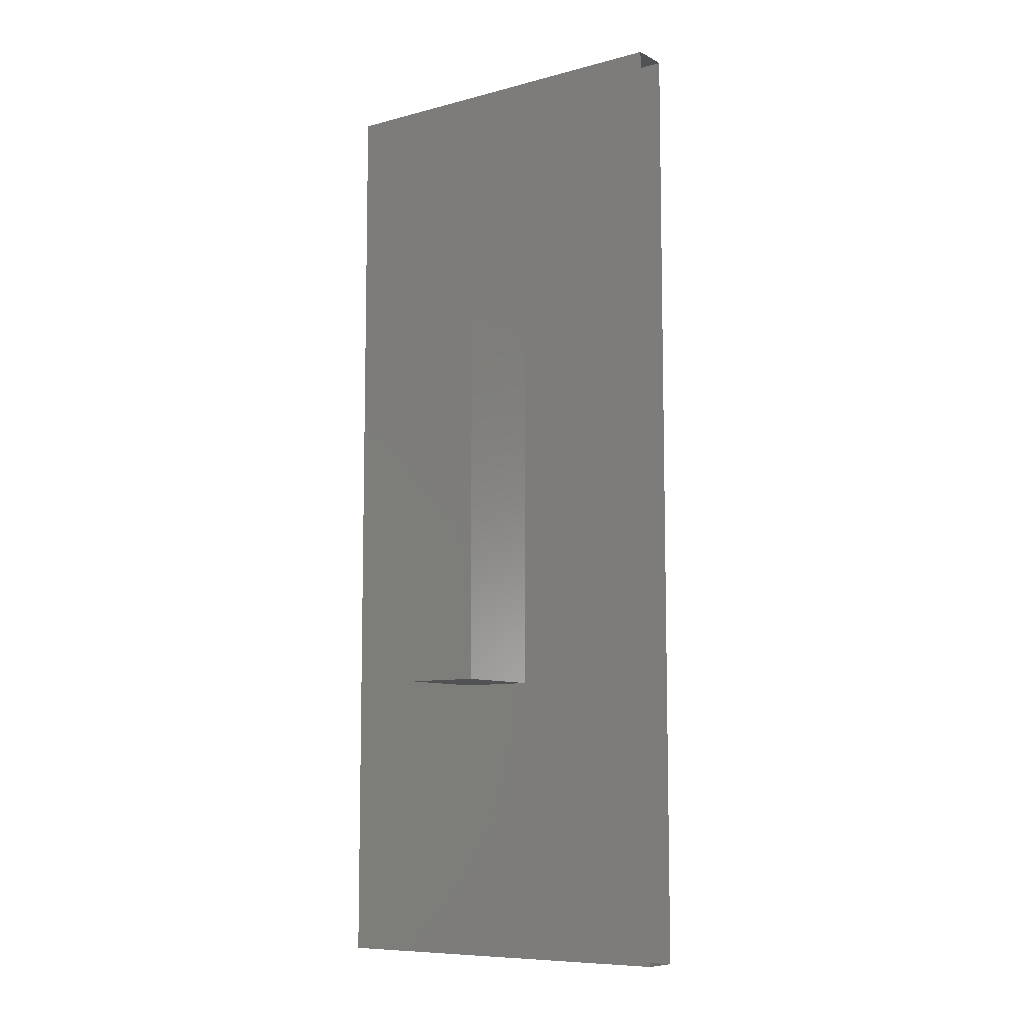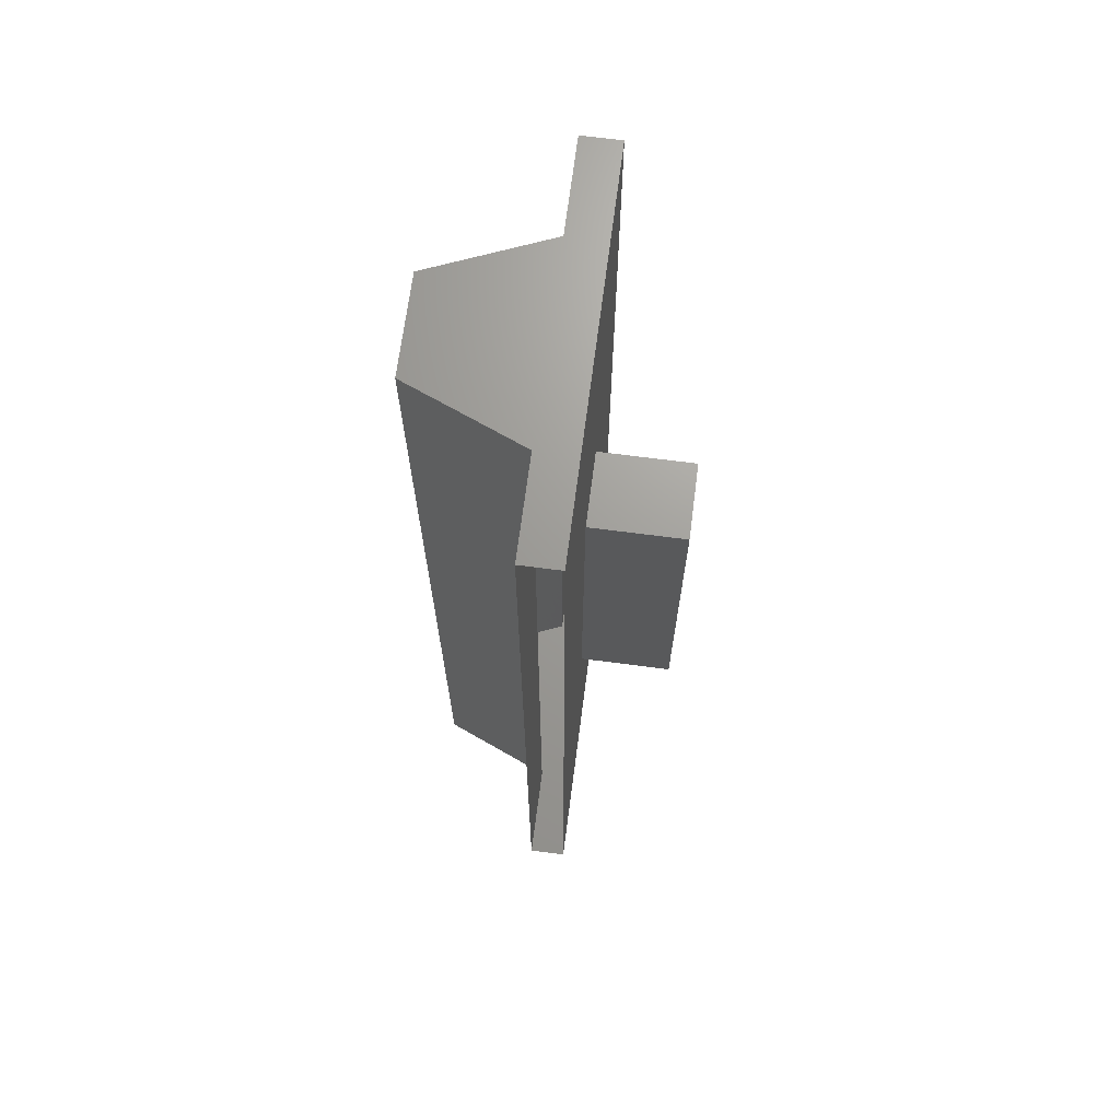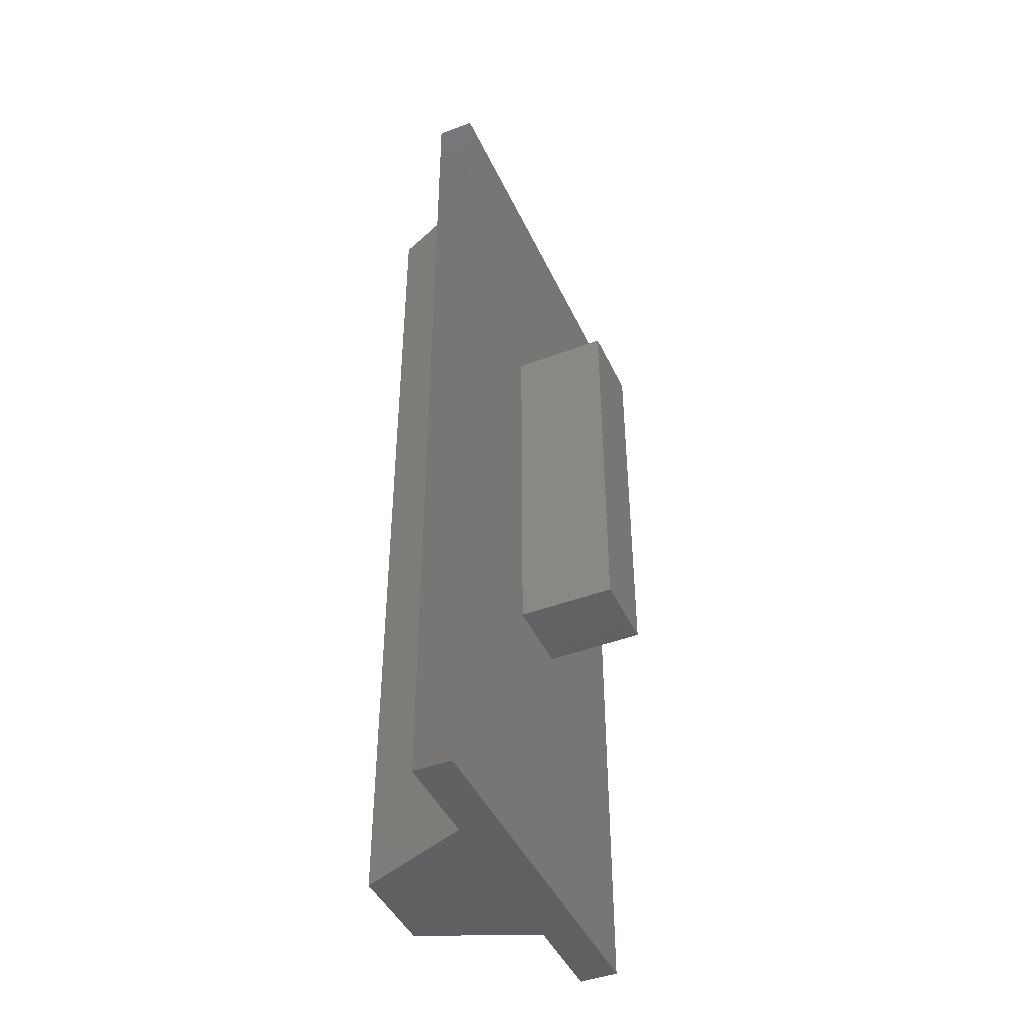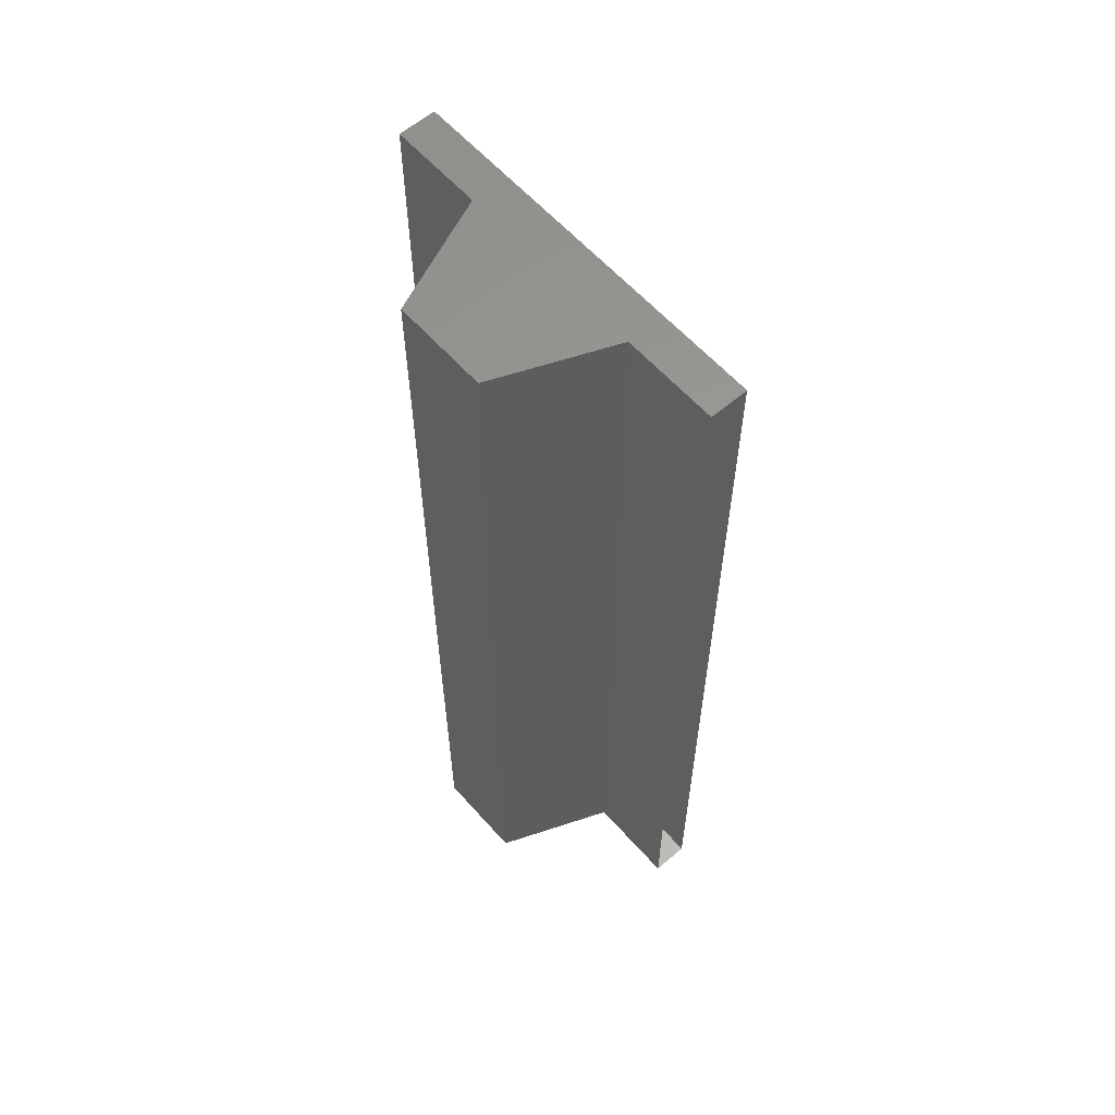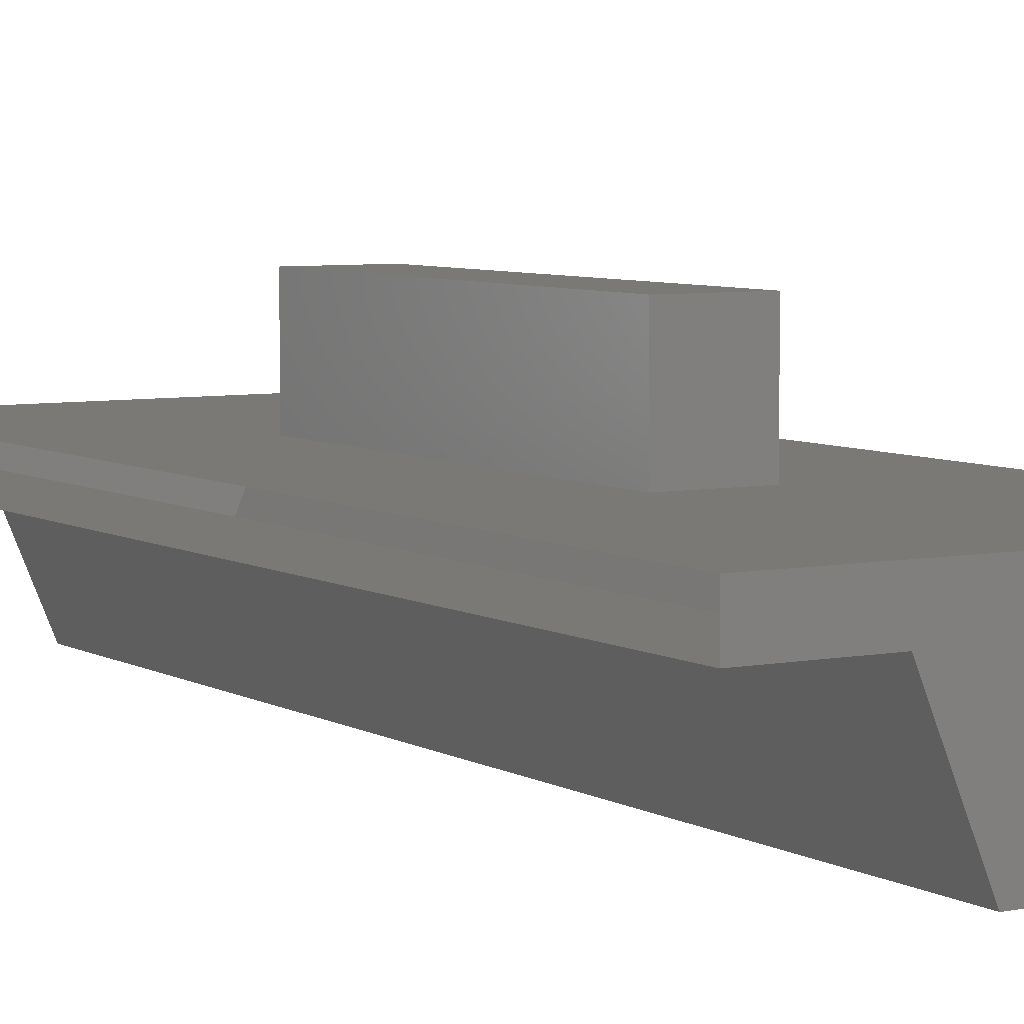
<metadata>
{"format":"stl","ext":"stl","renderer":"f3d","projection":"perspective","resolution":1024,"background":"white","views":[{"elev":-8.5,"azim":-143.9,"up":"+Z"},{"elev":68.9,"azim":97.4,"up":"+Z"},{"elev":-44.3,"azim":113.8,"up":"+Z"},{"elev":60.1,"azim":48.7,"up":"+Z"},{"elev":6.0,"azim":-31.1,"up":"+Y"}]}
</metadata>
<code>
# stl→obj: 24 verts, 34 faces
v -4 -15.2 10
v 4 -15.2 -10
v -4 -15.2 -10
v 4 -15.2 10
v 2 -16 -10
v 4 -16 -10
v 4 -16 10
v 2 -16 10
v -2 -16 10
v -4 -16 10
v -4 -16 -10
v -2 -16 -10
v 1 -18.4 10
v -1 -18.4 10
v -1 -18.4 -10
v 1 -18.4 -10
v -0.8 -13.2 4
v 0.8 -13.2 4
v 0.8 -13.2 -4
v -0.8 -13.2 -4
v -0.8 -15.2 4
v 0.8 -15.2 4
v -0.8 -15.2 -4
v 0.8 -15.2 -4
f 1 2 3
f 2 1 4
f 5 6 7
f 7 8 5
f 9 10 11
f 11 12 9
f 13 14 15
f 15 16 13
f 13 16 5
f 5 8 13
f 15 14 9
f 9 12 15
f 9 14 13
f 13 8 9
f 2 5 12
f 12 3 2
f 2 6 5
f 3 12 11
f 1 9 8
f 8 4 1
f 4 8 7
f 1 10 9
f 5 16 15
f 15 12 5
f 17 18 19
f 19 20 17
f 17 21 22
f 22 18 17
f 20 23 21
f 21 17 20
f 19 24 23
f 23 20 19
f 18 22 24
f 24 19 18

</code>
